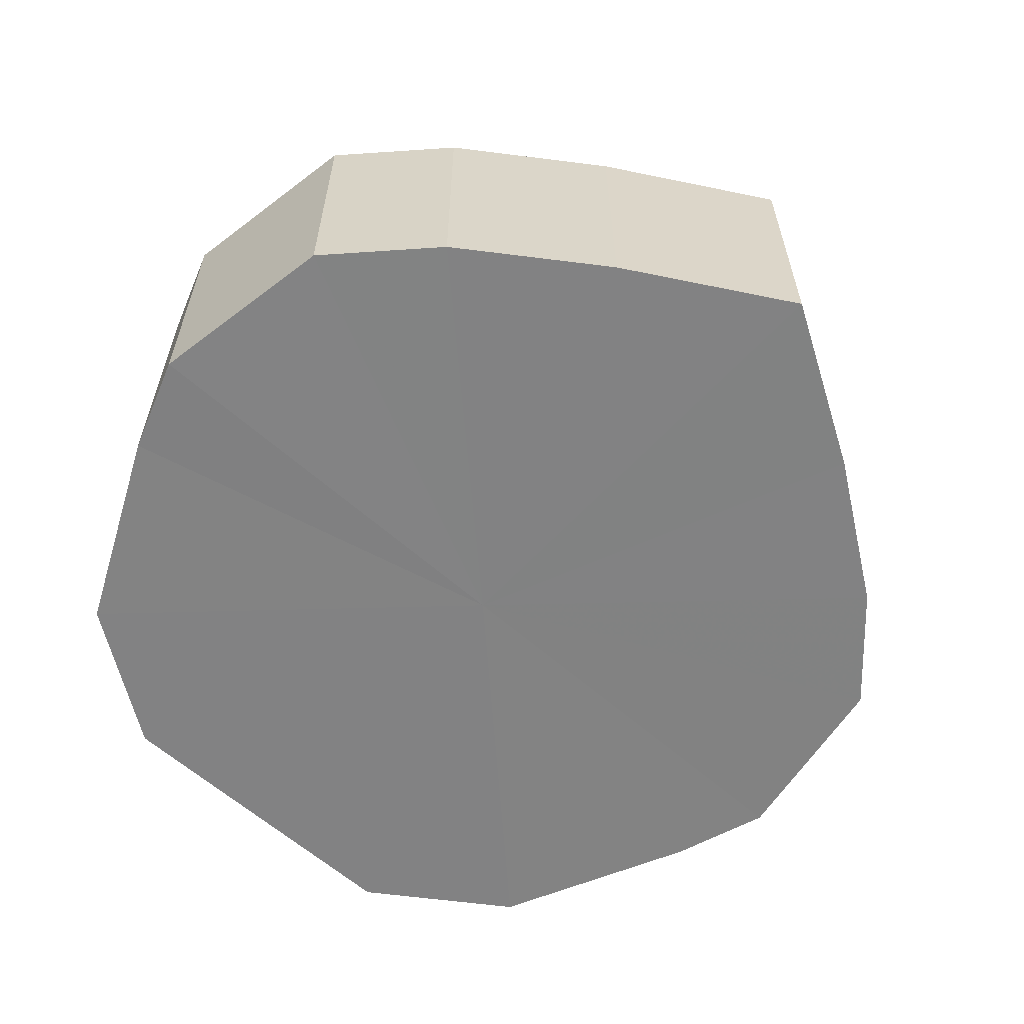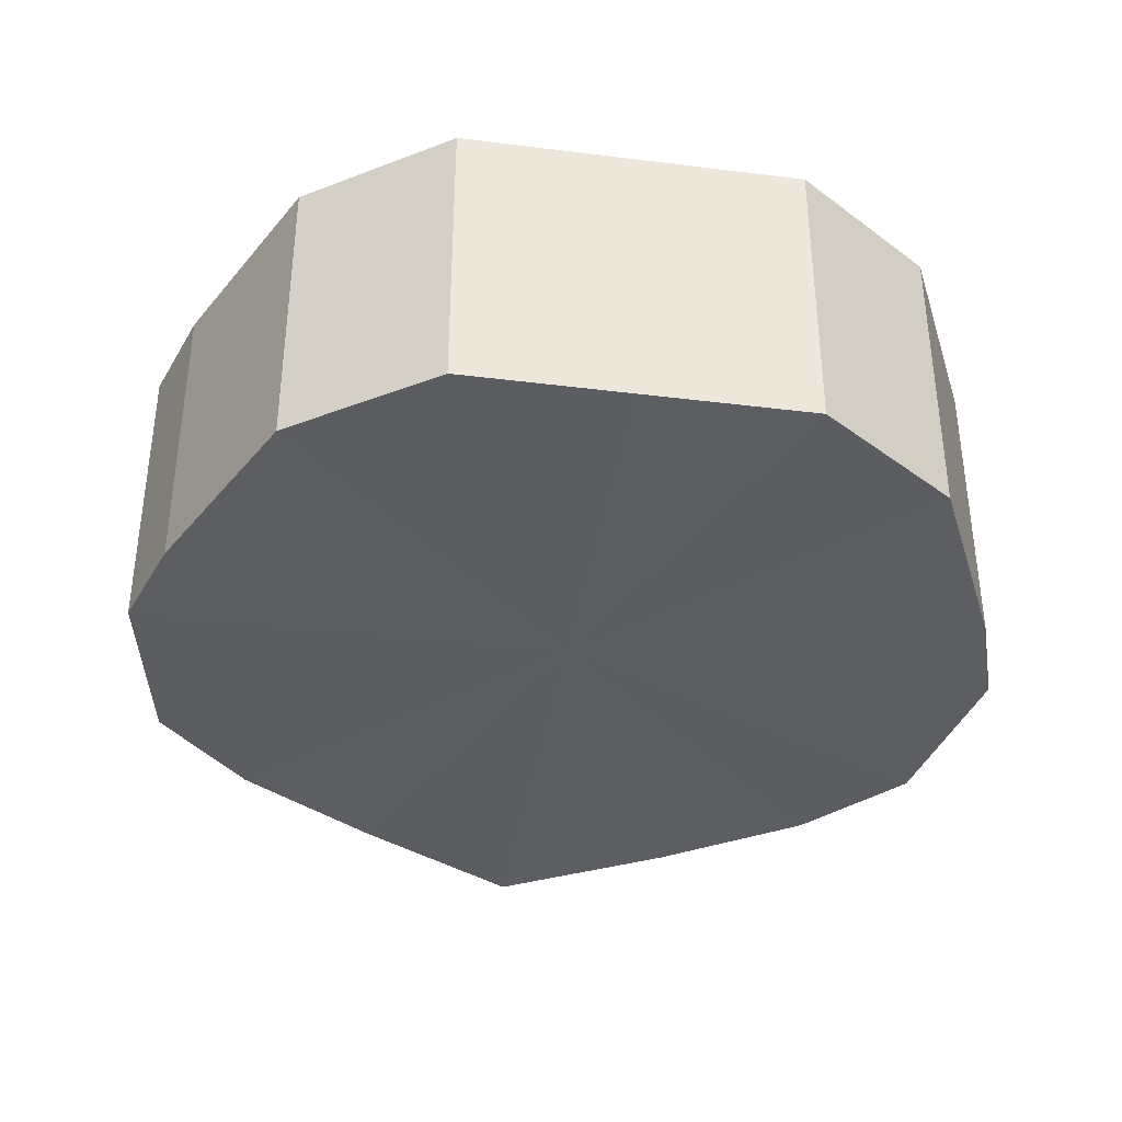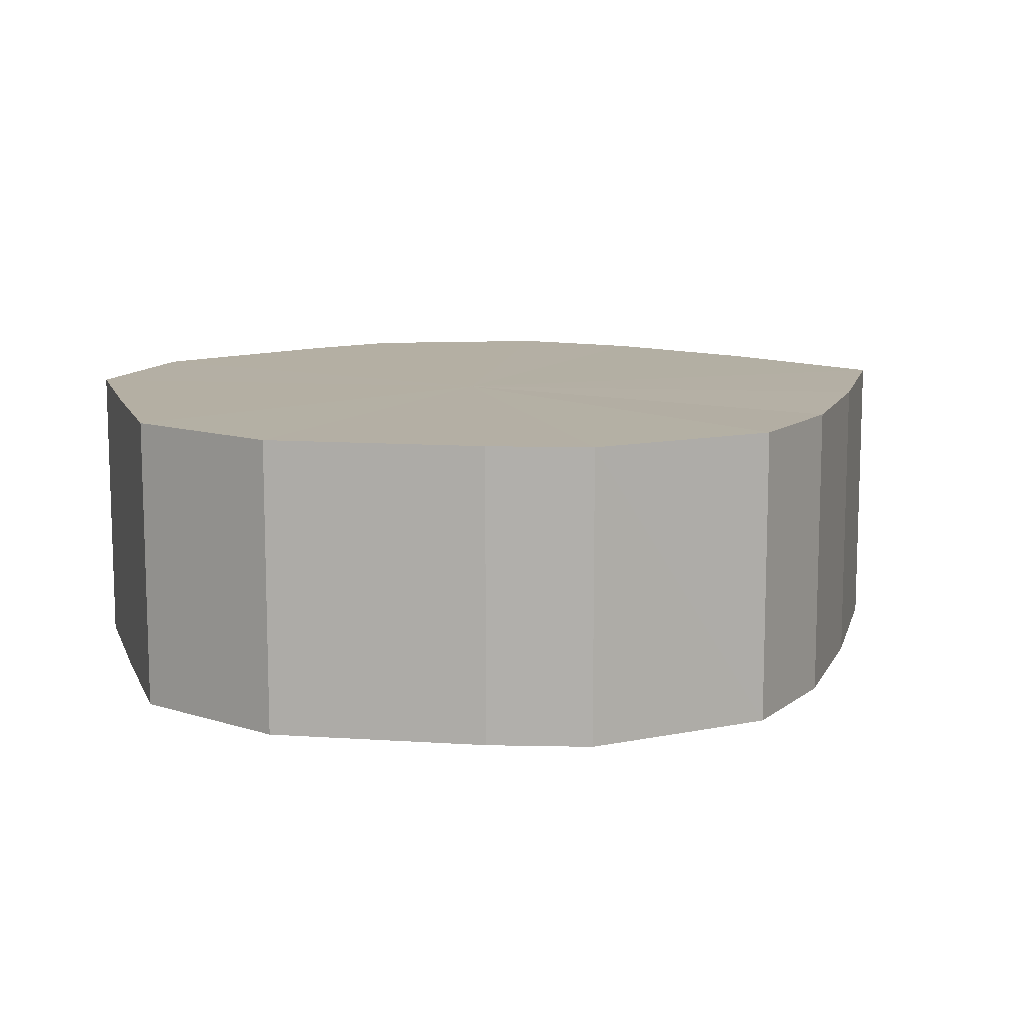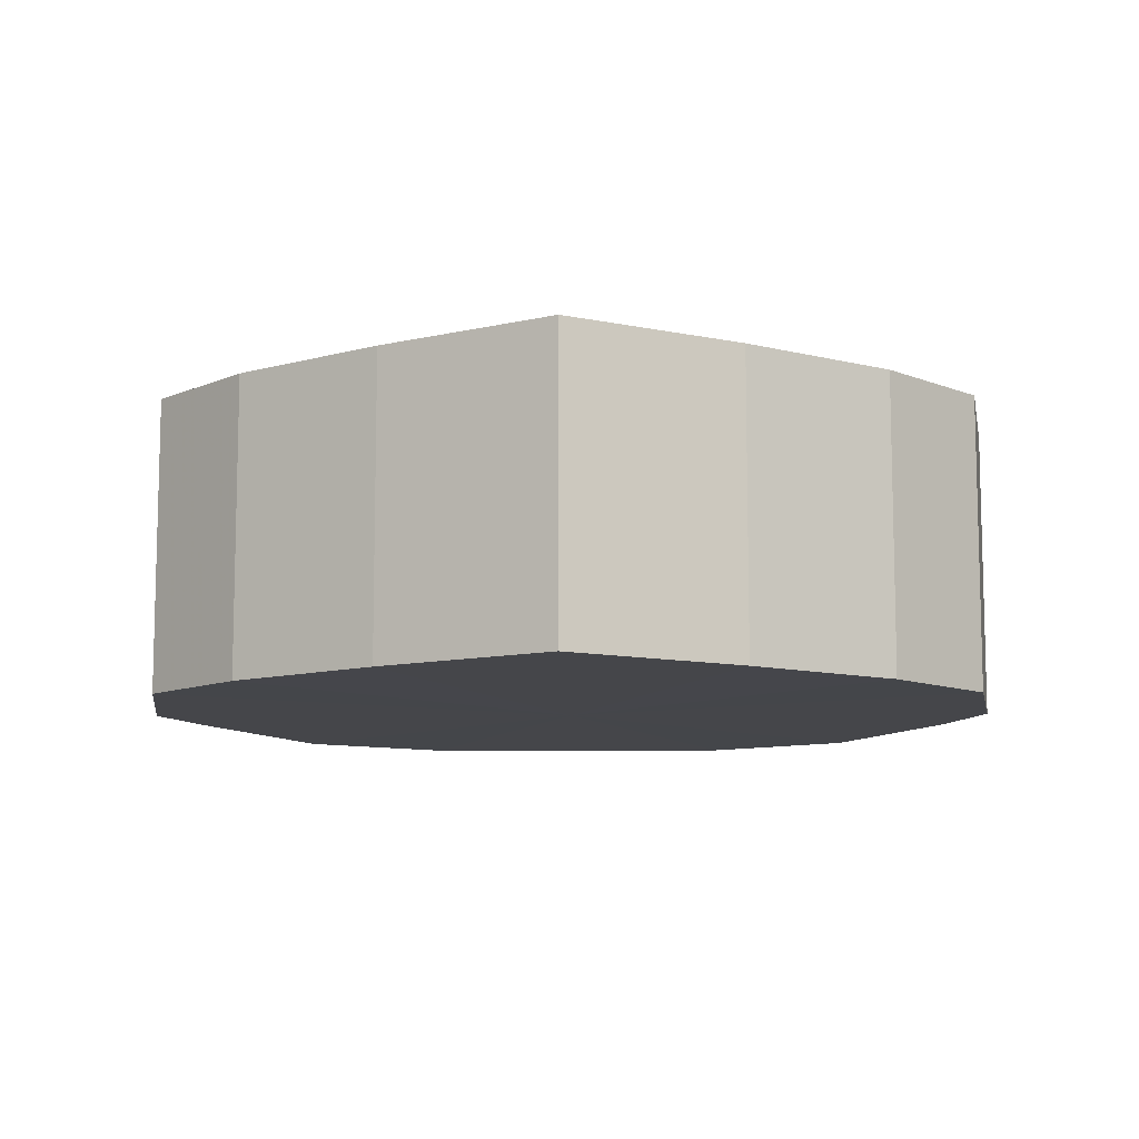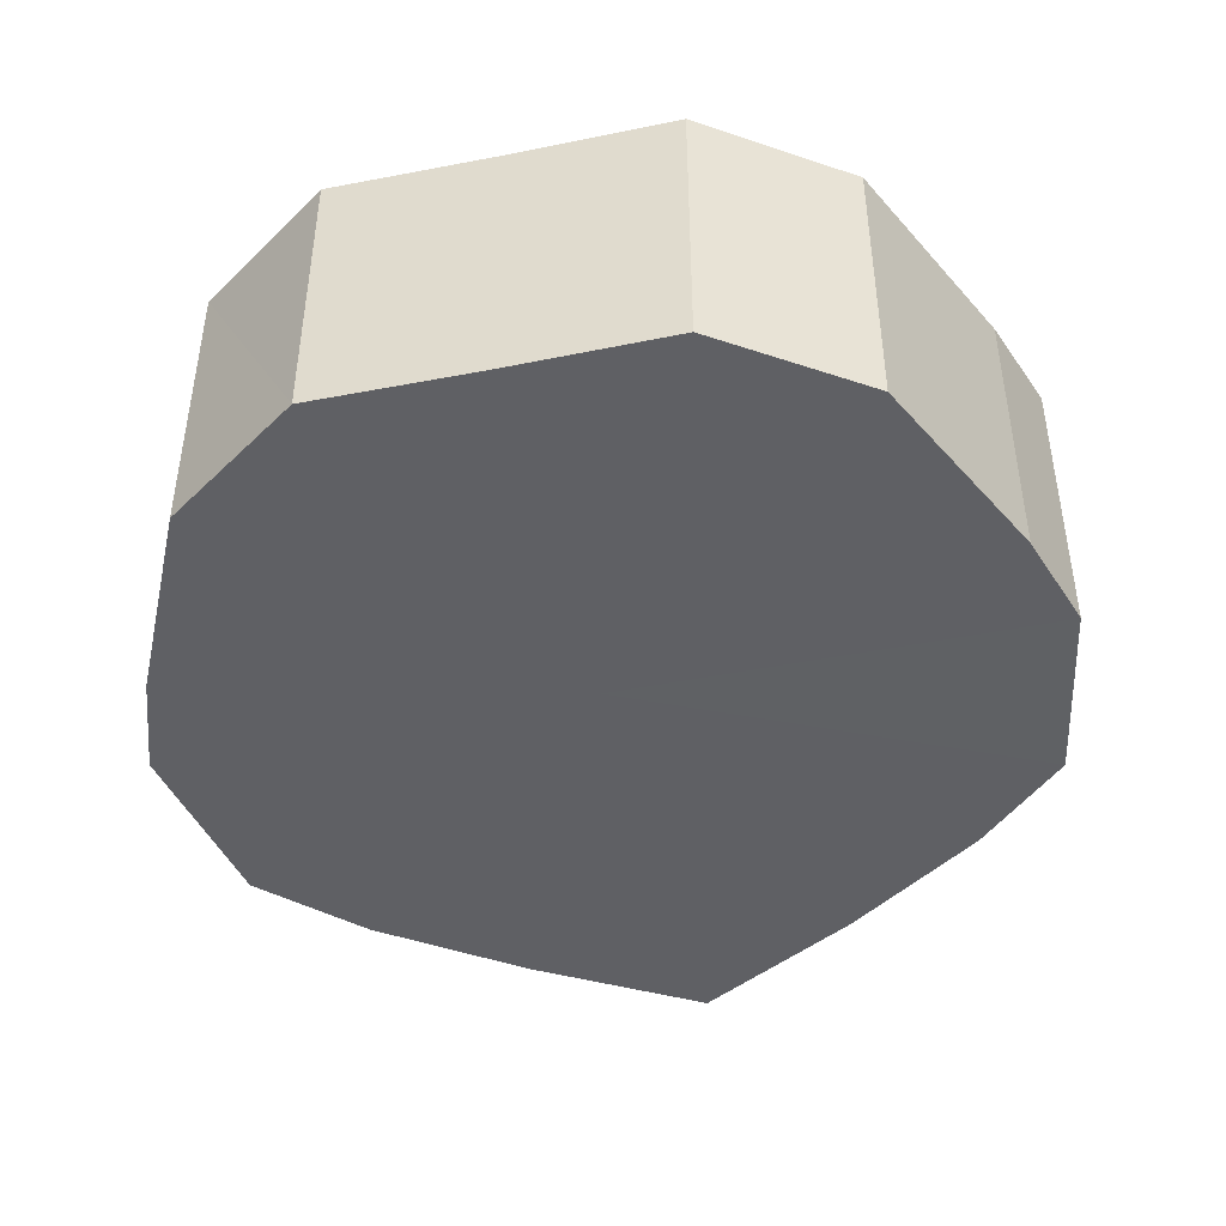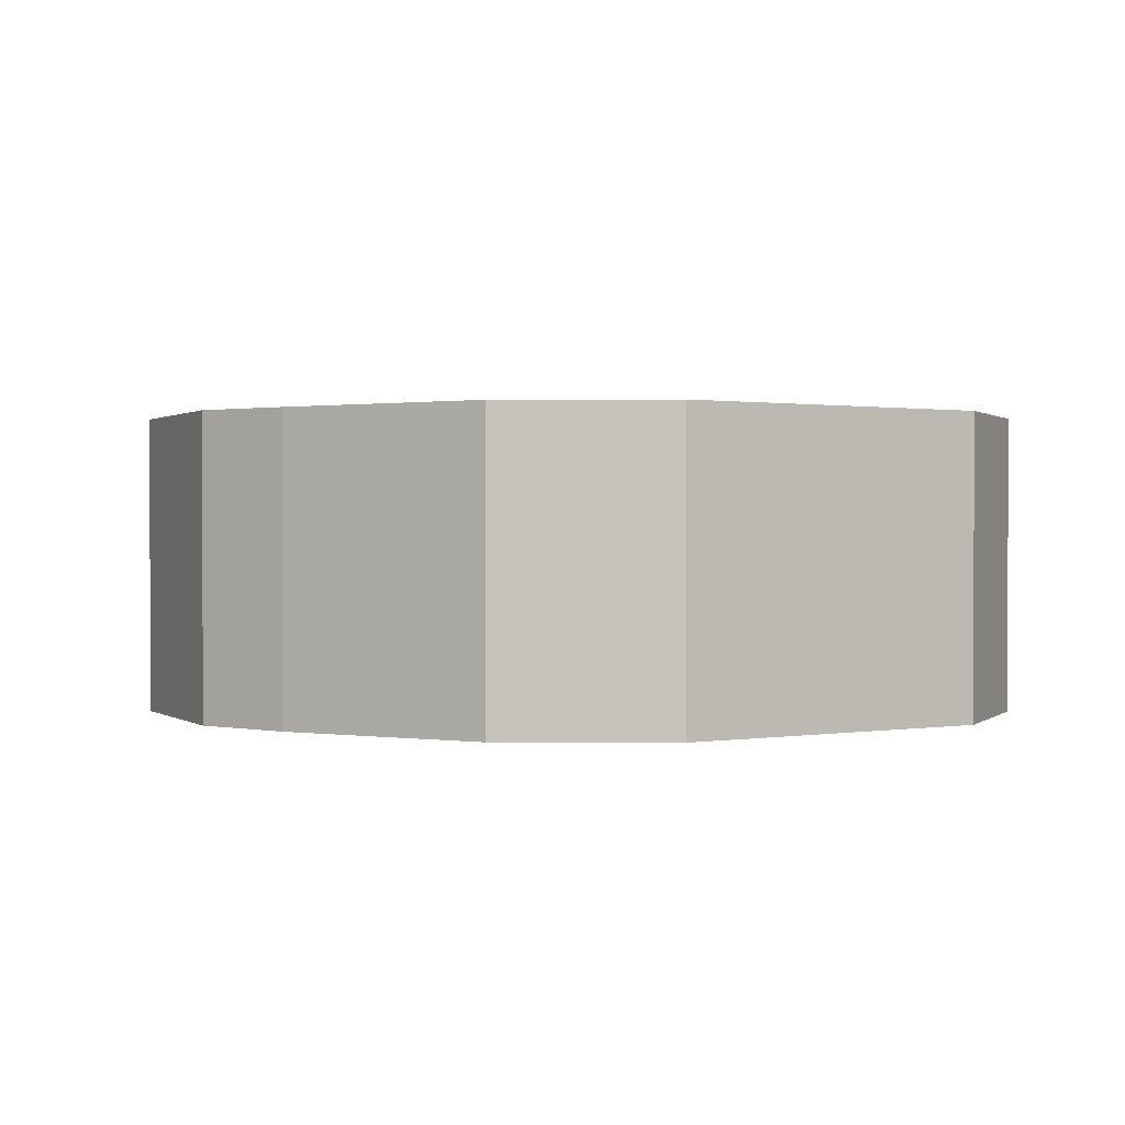
<metadata>
{"format":"obj","ext":"obj","renderer":"f3d","projection":"perspective","resolution":1024,"background":"white","views":[{"elev":-60.8,"azim":-132.2,"up":"+Y"},{"elev":-37.3,"azim":81.2,"up":"+Y"},{"elev":11.3,"azim":163.4,"up":"+Y"},{"elev":-9.9,"azim":-88.7,"up":"+Y"},{"elev":-44.7,"azim":103.0,"up":"+Y"},{"elev":0.9,"azim":56.2,"up":"+Y"}]}
</metadata>
<code>
o 29722
v 2223 1881 22.04
v 2223 1881 22.06
v 2223 1881 22.04
v 2223 1881 22.08
v 2223 1881 22.06
v 2223 1881 22.03
v 2223 1881 22.03
v 2223 1881 22.09
v 2223 1881 22.08
v 2223 1881 22.01
v 2223 1881 22.01
v 2223 1881 22.09
v 2223 1881 22.09
v 2223 1881 22
v 2223 1881 22
v 2223 1881 22.09
v 2223 1881 22.09
v 2223 1881 22
v 2223 1881 22
v 2223 1881 22.08
v 2223 1881 22.09
v 2223 1881 22
v 2223 1881 22
v 2223 1881 22.06
v 2223 1881 22.08
v 2223 1881 22.01
v 2223 1881 22.01
v 2223 1881 22.04
v 2223 1881 22.06
v 2223 1881 22.03
v 2223 1881 22.03
v 2223 1881 22.04
v 2223 1881 22.04
v 2223 1881 22.06
v 2223 1881 22.06
v 2223 1881 22.08
v 2223 1881 22.08
v 2223 1881 22.03
v 2223 1881 22.04
v 2223 1881 22.01
v 2223 1881 22.03
v 2223 1881 22.09
v 2223 1881 22.09
v 2223 1881 22
v 2223 1881 22.01
v 2223 1881 22
v 2223 1881 22
v 2223 1881 22.09
v 2223 1881 22.09
v 2223 1881 22
v 2223 1881 22
v 2223 1881 22.01
v 2223 1881 22
v 2223 1881 22.09
v 2223 1881 22.09
v 2223 1881 22.03
v 2223 1881 22.01
v 2223 1881 22.04
v 2223 1881 22.03
v 2223 1881 22.08
v 2223 1881 22.08
v 2223 1881 22.06
v 2223 1881 22.04
v 2223 1881 22.06
v 2223 1881 22.04
v 2223 1881 22.06
v 2223 1881 22.04
v 2223 1881 22.08
v 2223 1881 22.03
v 2223 1881 22.09
v 2223 1881 22.01
v 2223 1881 22.09
v 2223 1881 22
v 2223 1881 22.09
v 2223 1881 22
v 2223 1881 22.08
v 2223 1881 22
v 2223 1881 22.06
v 2223 1881 22.01
v 2223 1881 22.04
v 2223 1881 22.03
v 2223 1881 22.04
v 2223 1881 22.04
v 2223 1881 22.06
v 2223 1881 22.03
v 2223 1881 22.08
v 2223 1881 22.01
v 2223 1881 22.09
v 2223 1881 22
v 2223 1881 22.09
v 2223 1881 22
v 2223 1881 22.09
v 2223 1881 22
v 2223 1881 22.08
v 2223 1881 22.01
v 2223 1881 22.06
v 2223 1881 22.03
v 2223 1881 22.04
f 1 2 3
f 2 4 5
f 6 1 7
f 4 8 9
f 10 6 11
f 8 12 13
f 14 10 15
f 12 16 17
f 18 14 19
f 16 20 21
f 22 18 23
f 20 24 25
f 26 22 27
f 24 28 29
f 30 26 31
f 28 30 32
f 33 34 35
f 35 36 37
f 38 39 33
f 40 41 38
f 37 42 43
f 44 45 40
f 46 47 44
f 43 48 49
f 50 51 46
f 52 53 50
f 49 54 55
f 56 57 52
f 58 59 56
f 55 60 61
f 62 63 58
f 61 64 62
f 65 66 67
f 65 68 66
f 65 67 69
f 65 70 68
f 65 69 71
f 65 72 70
f 65 71 73
f 65 74 72
f 65 73 75
f 65 76 74
f 65 75 77
f 65 78 76
f 65 77 79
f 65 80 78
f 65 79 81
f 65 81 80
f 82 83 84
f 82 85 83
f 82 84 86
f 82 87 85
f 82 86 88
f 82 89 87
f 82 88 90
f 82 91 89
f 82 90 92
f 82 93 91
f 82 92 94
f 82 95 93
f 82 94 96
f 82 97 95
f 82 96 98
f 82 98 97

</code>
